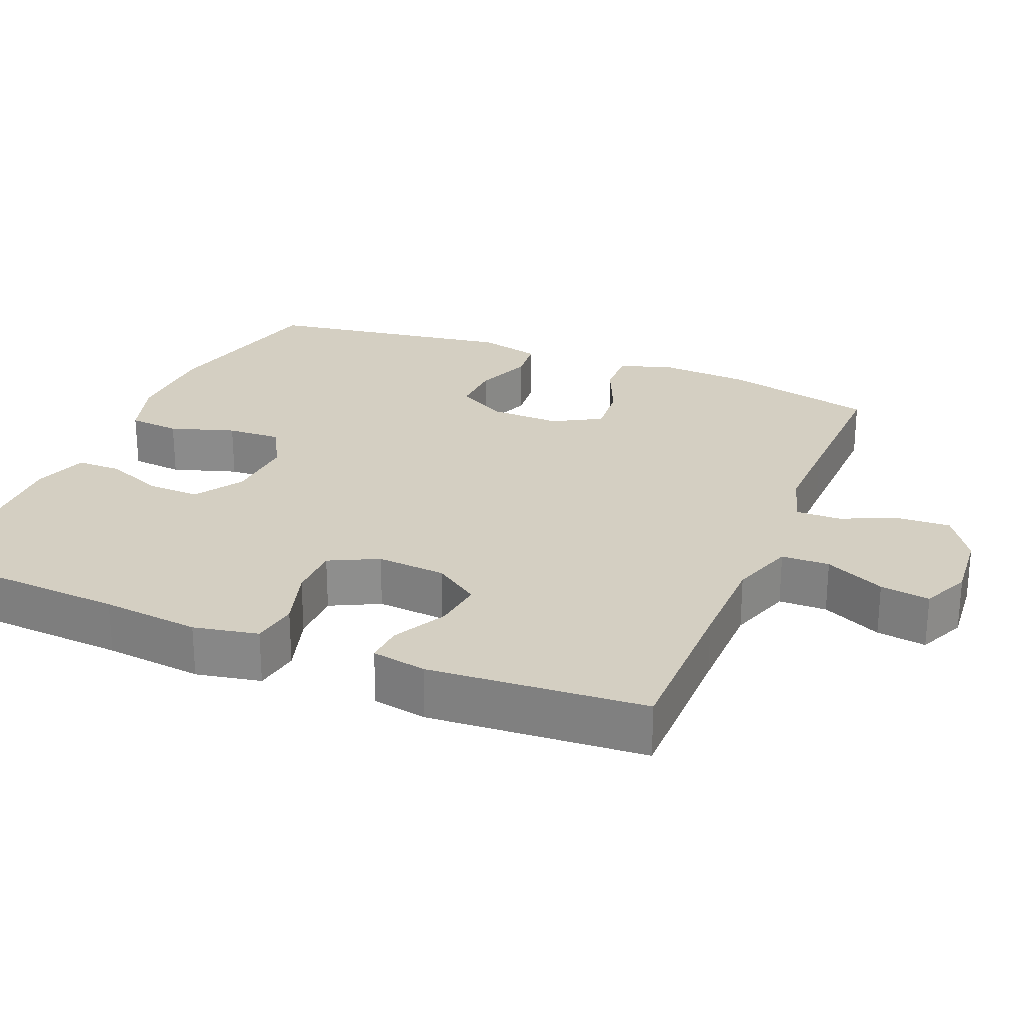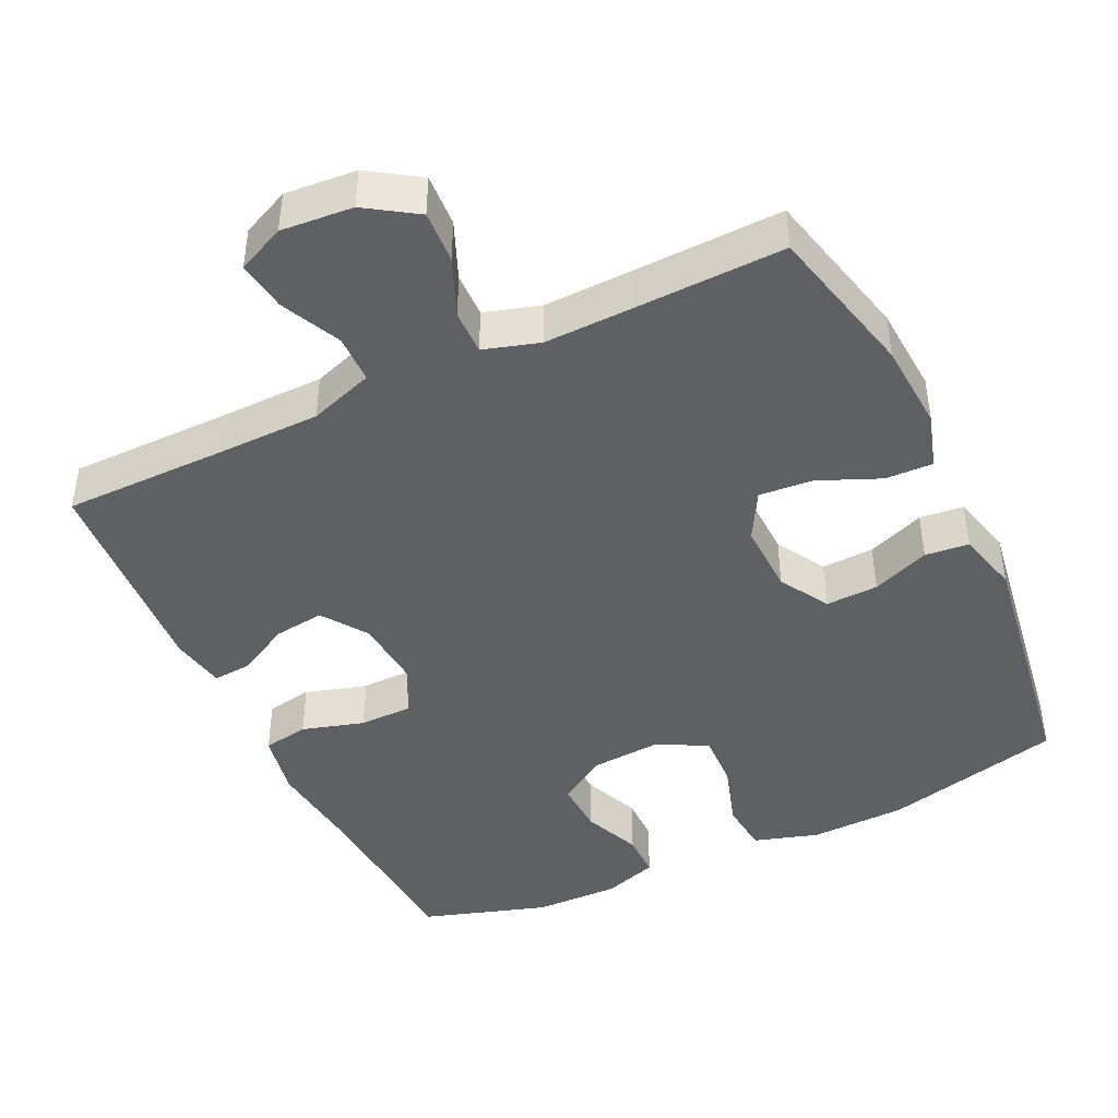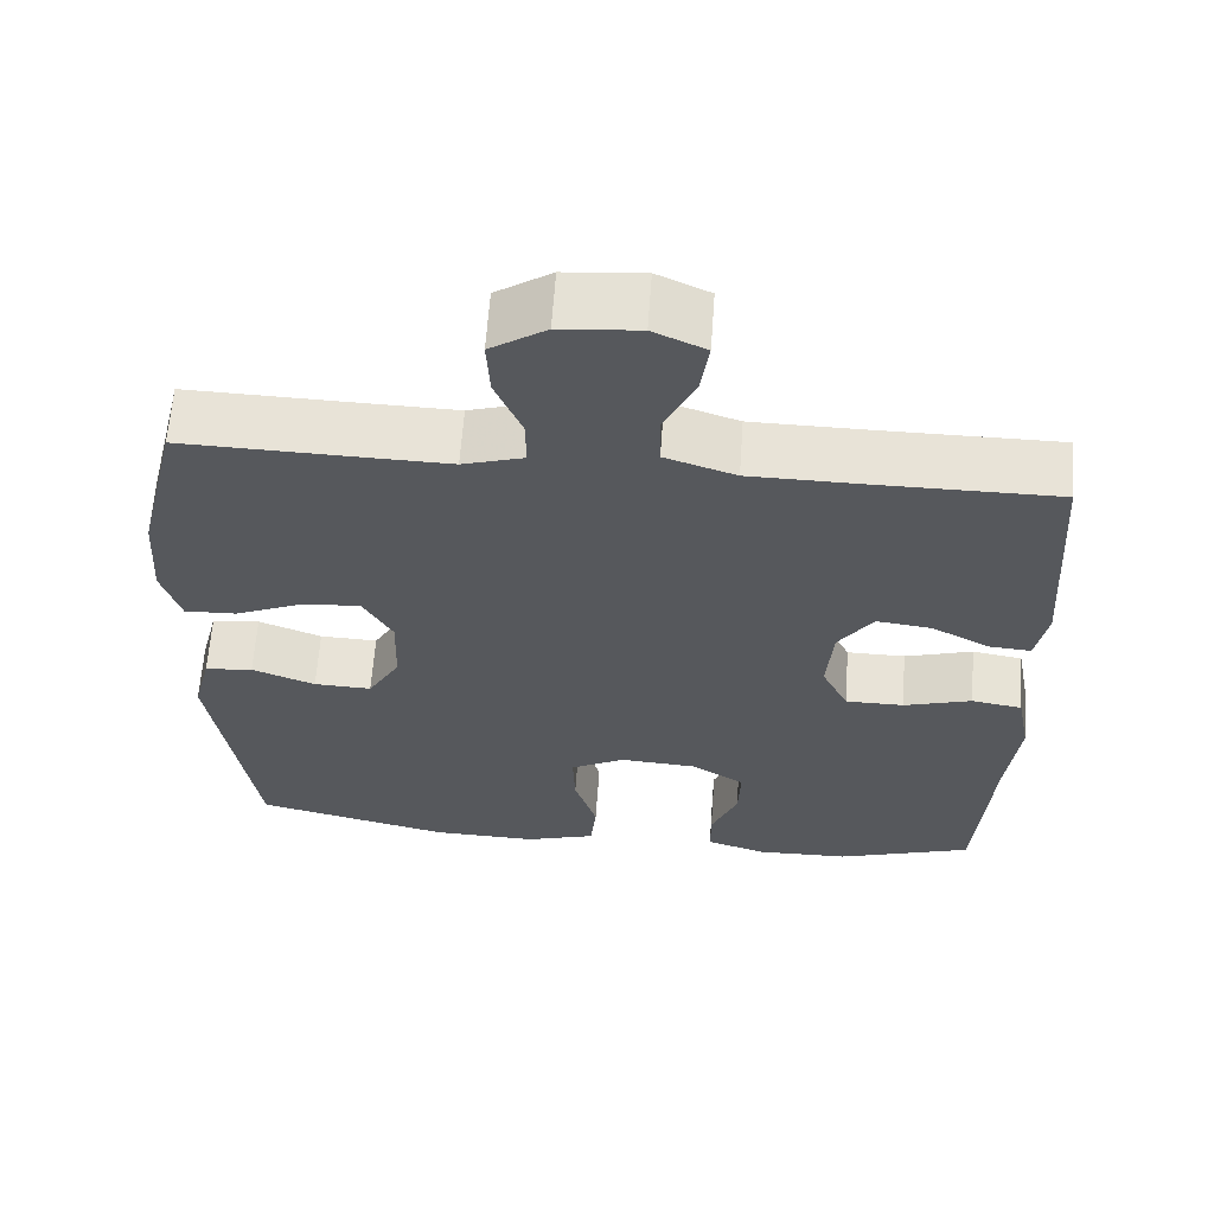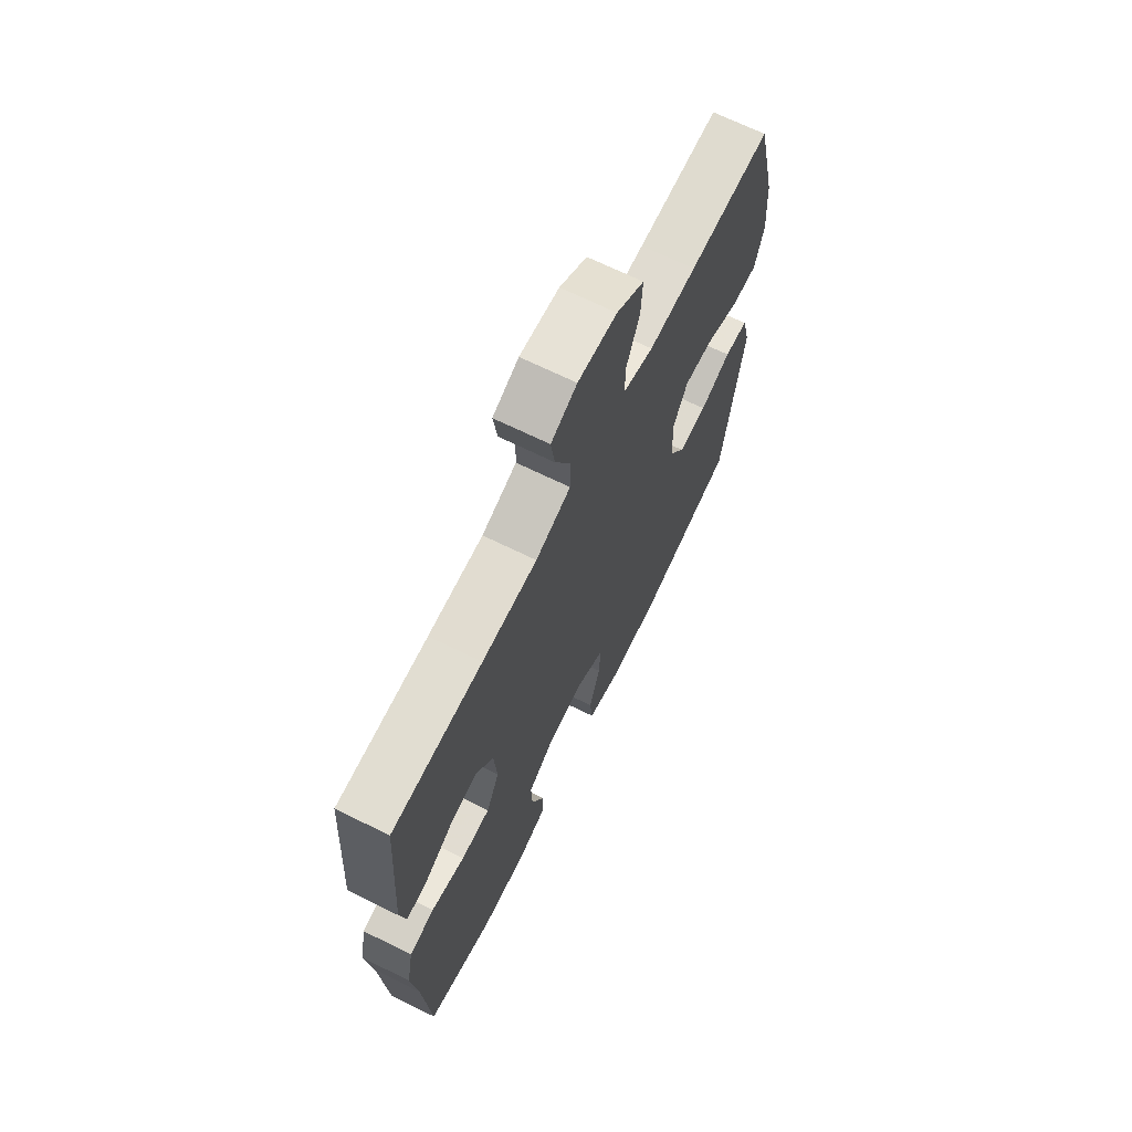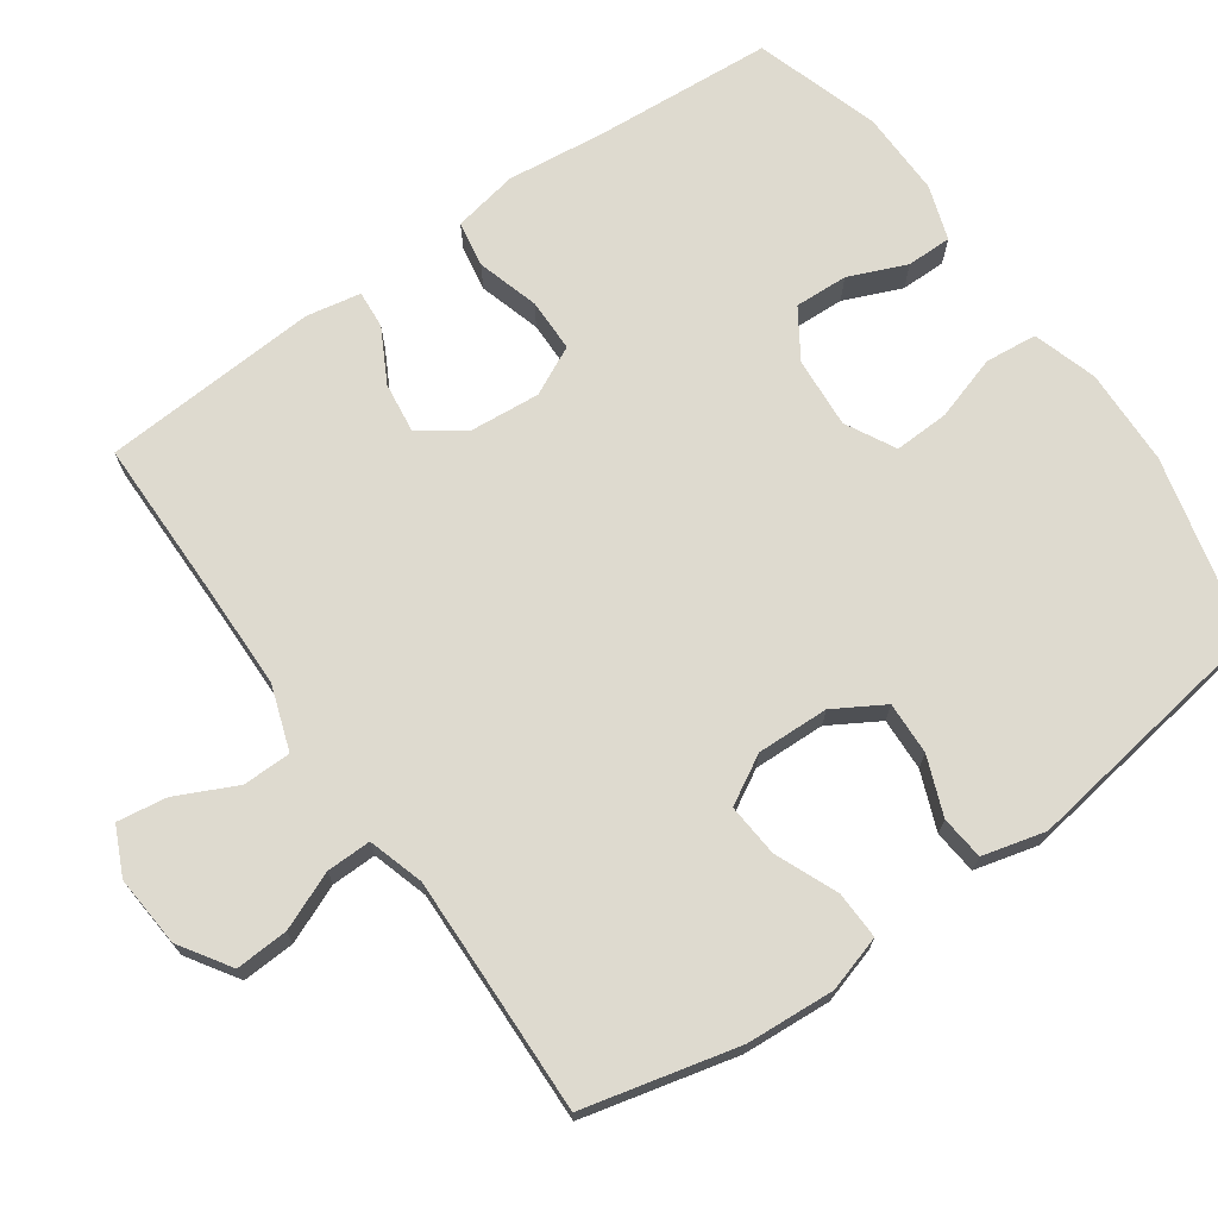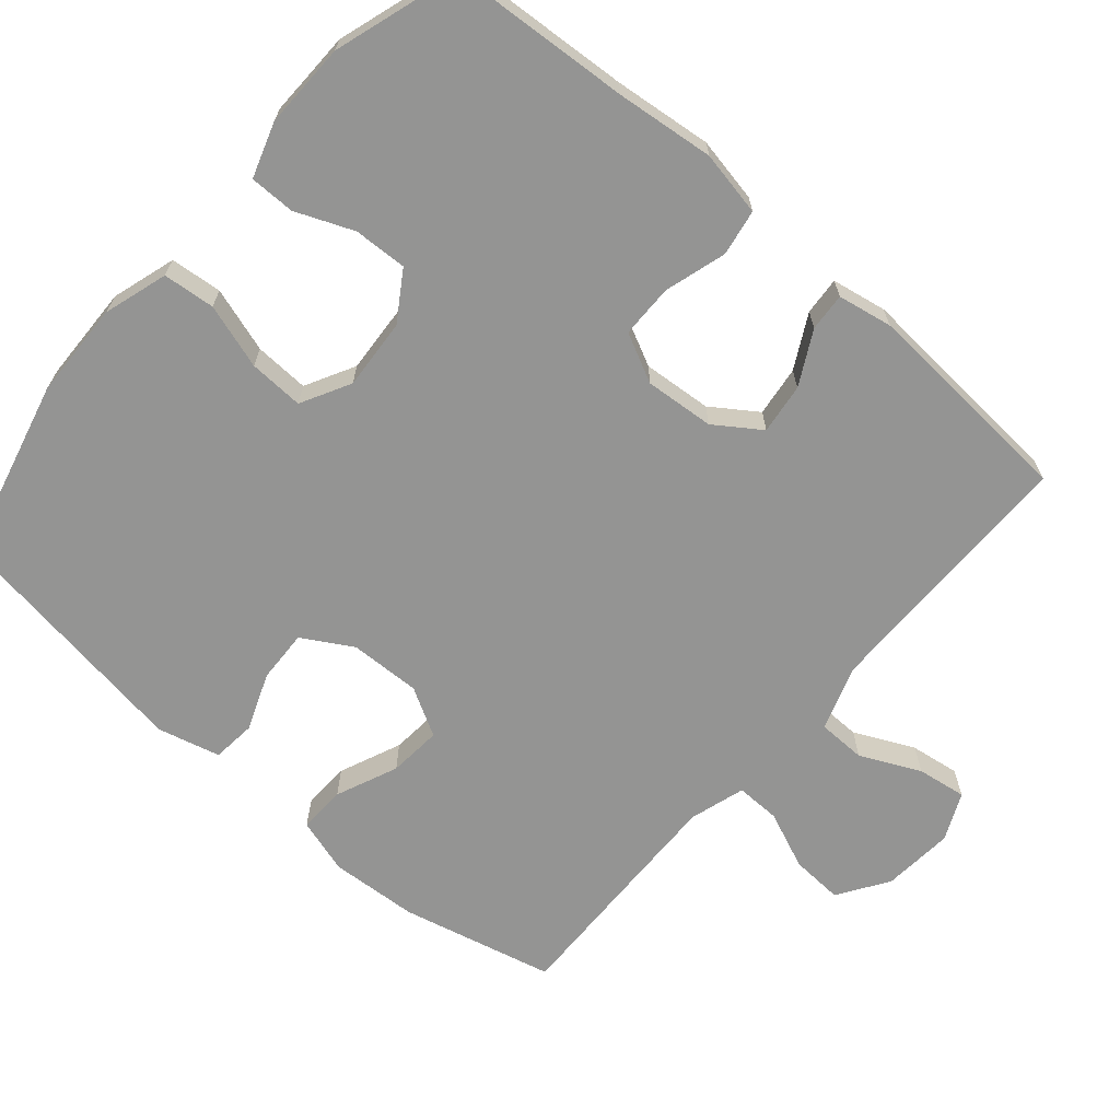
<metadata>
{"format":"obj","ext":"obj","renderer":"f3d","projection":"perspective","resolution":1024,"background":"white","views":[{"elev":25.5,"azim":-68.0,"up":"+Y"},{"elev":-43.9,"azim":25.4,"up":"+Y"},{"elev":62.3,"azim":-176.0,"up":"+Z"},{"elev":68.5,"azim":-63.8,"up":"+Z"},{"elev":71.0,"azim":54.9,"up":"+Y"},{"elev":-67.0,"azim":-130.9,"up":"+Y"}]}
</metadata>
<code>
v 0.5 0.07 -0.5
v 0.254 0.07 -0.561
v 0.122 0.07 -0.565
v 0.034 0.07 -0.538
v 0.027 0.07 -0.467
v 0.055 0.07 -0.378
v 0.058 0.07 -0.303
v -0.01 0.07 -0.267
v -0.107 0.07 -0.274
v -0.173 0.07 -0.317
v -0.17 0.07 -0.39
v -0.137 0.07 -0.469
v -0.137 0.07 -0.531
v -0.212 0.07 -0.556
v -0.329 0.07 -0.554
v -0.5 0.07 -0.5
v -0.517 0.07 -0.254
v -0.532 0.07 -0.12
v -0.515 0.07 -0.031
v -0.452 0.07 -0.02
v -0.367 0.07 -0.045
v -0.294 0.07 -0.044
v -0.261 0.07 0.023
v -0.269 0.07 0.118
v -0.312 0.07 0.18
v -0.381 0.07 0.171
v -0.454 0.07 0.132
v -0.506 0.07 0.128
v -0.52 0.07 0.203
v -0.5 0.07 0.5
v -0.273 0.07 0.501
v -0.135 0.07 0.503
v -0.047 0.07 0.533
v -0.046 0.07 0.599
v -0.085 0.07 0.681
v -0.095 0.07 0.749
v -0.03 0.07 0.779
v 0.068 0.07 0.771
v 0.137 0.07 0.726
v 0.133 0.07 0.654
v 0.1 0.07 0.575
v 0.099 0.07 0.514
v 0.175 0.07 0.491
v 0.294 0.07 0.494
v 0.5 0.07 0.5
v 0.551 0.07 0.29
v 0.559 0.07 0.169
v 0.536 0.07 0.093
v 0.471 0.07 0.095
v 0.386 0.07 0.131
v 0.313 0.07 0.137
v 0.276 0.07 0.071
v 0.279 0.07 -0.027
v 0.319 0.07 -0.095
v 0.391 0.07 -0.092
v 0.47 0.07 -0.061
v 0.53 0.07 -0.067
v 0.552 0.07 -0.153
v 0.5 0 -0.5
v 0.254 0 -0.561
v 0.122 0 -0.565
v 0.034 0 -0.538
v 0.027 0 -0.467
v 0.055 0 -0.378
v 0.058 0 -0.303
v -0.01 0 -0.267
v -0.107 0 -0.274
v -0.173 0 -0.317
v -0.17 0 -0.39
v -0.137 0 -0.469
v -0.137 0 -0.531
v -0.212 0 -0.556
v -0.329 0 -0.554
v -0.5 0 -0.5
v -0.517 0 -0.254
v -0.532 0 -0.12
v -0.515 0 -0.031
v -0.452 0 -0.02
v -0.367 0 -0.045
v -0.294 0 -0.044
v -0.261 0 0.023
v -0.269 0 0.118
v -0.312 0 0.18
v -0.381 0 0.171
v -0.454 0 0.132
v -0.506 0 0.128
v -0.52 0 0.203
v -0.5 0 0.5
v -0.273 0 0.501
v -0.135 0 0.503
v -0.047 0 0.533
v -0.046 0 0.599
v -0.085 0 0.681
v -0.095 0 0.749
v -0.03 0 0.779
v 0.068 0 0.771
v 0.137 0 0.726
v 0.133 0 0.654
v 0.1 0 0.575
v 0.099 0 0.514
v 0.175 0 0.491
v 0.294 0 0.494
v 0.5 0 0.5
v 0.551 0 0.29
v 0.559 0 0.169
v 0.536 0 0.093
v 0.471 0 0.095
v 0.386 0 0.131
v 0.313 0 0.137
v 0.276 0 0.071
v 0.279 0 -0.027
v 0.319 0 -0.095
v 0.391 0 -0.092
v 0.47 0 -0.061
v 0.53 0 -0.067
v 0.552 0 -0.153
f 4 5 6
f 3 4 6
f 2 3 6
f 1 2 6
f 58 1 6
f 57 58 6
f 56 57 6
f 55 56 6
f 54 55 6 7
f 53 54 7 8
f 52 53 8 9
f 51 52 9 10
f 48 49 50
f 47 48 50
f 46 47 50
f 45 46 50
f 44 45 50
f 43 44 50 51
f 42 43 51 10
f 39 40 41
f 38 39 41
f 37 38 41
f 36 37 41
f 35 36 41
f 34 35 41
f 33 34 41 42
f 32 33 42 10
f 29 30 31
f 28 29 31
f 27 28 31
f 26 27 31
f 25 26 31 32
f 24 25 32
f 23 24 32 10
f 19 20 21
f 18 19 21
f 17 18 21
f 16 17 21
f 15 16 21
f 14 15 21
f 13 14 21
f 12 13 21
f 11 12 21
f 11 21 22
f 10 11 22 23
f 64 63 62
f 64 62 61
f 64 61 60
f 64 60 59
f 64 59 116
f 64 116 115
f 64 115 114
f 64 114 113
f 65 64 113 112
f 66 65 112 111
f 67 66 111 110
f 68 67 110 109
f 108 107 106
f 108 106 105
f 108 105 104
f 108 104 103
f 108 103 102
f 109 108 102 101
f 68 109 101 100
f 99 98 97
f 99 97 96
f 99 96 95
f 99 95 94
f 99 94 93
f 99 93 92
f 100 99 92 91
f 68 100 91 90
f 89 88 87
f 89 87 86
f 89 86 85
f 89 85 84
f 90 89 84 83
f 90 83 82
f 68 90 82 81
f 79 78 77
f 79 77 76
f 79 76 75
f 79 75 74
f 79 74 73
f 79 73 72
f 79 72 71
f 79 71 70
f 79 70 69
f 80 79 69
f 81 80 69 68
f 1 59 60 2
f 2 60 61 3
f 3 61 62 4
f 4 62 63 5
f 5 63 64 6
f 6 64 65 7
f 7 65 66 8
f 8 66 67 9
f 9 67 68 10
f 10 68 69 11
f 11 69 70 12
f 12 70 71 13
f 13 71 72 14
f 14 72 73 15
f 15 73 74 16
f 16 74 75 17
f 17 75 76 18
f 18 76 77 19
f 19 77 78 20
f 20 78 79 21
f 21 79 80 22
f 22 80 81 23
f 23 81 82 24
f 24 82 83 25
f 25 83 84 26
f 26 84 85 27
f 27 85 86 28
f 28 86 87 29
f 29 87 88 30
f 30 88 89 31
f 31 89 90 32
f 32 90 91 33
f 33 91 92 34
f 34 92 93 35
f 35 93 94 36
f 36 94 95 37
f 37 95 96 38
f 38 96 97 39
f 39 97 98 40
f 40 98 99 41
f 41 99 100 42
f 42 100 101 43
f 43 101 102 44
f 44 102 103 45
f 45 103 104 46
f 46 104 105 47
f 47 105 106 48
f 48 106 107 49
f 49 107 108 50
f 50 108 109 51
f 51 109 110 52
f 52 110 111 53
f 53 111 112 54
f 54 112 113 55
f 55 113 114 56
f 56 114 115 57
f 57 115 116 58
f 58 116 59 1

</code>
